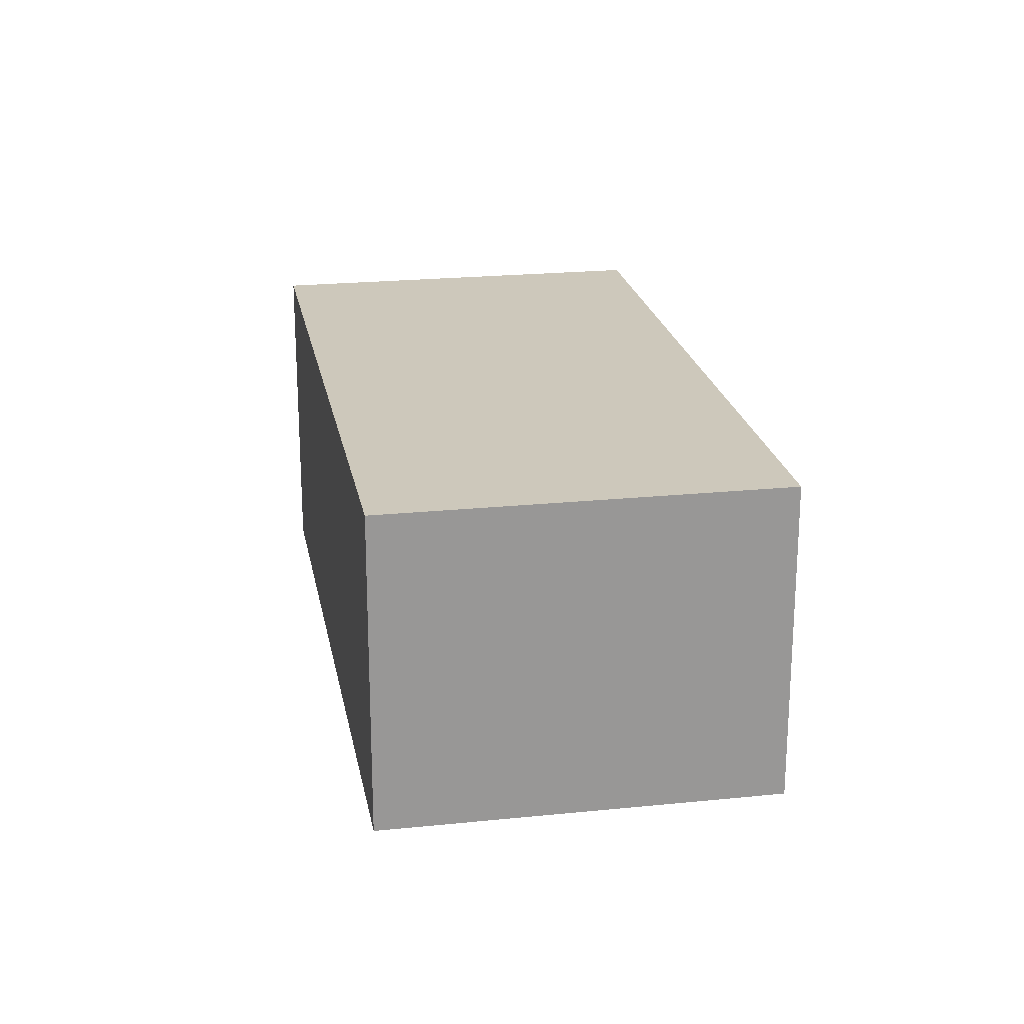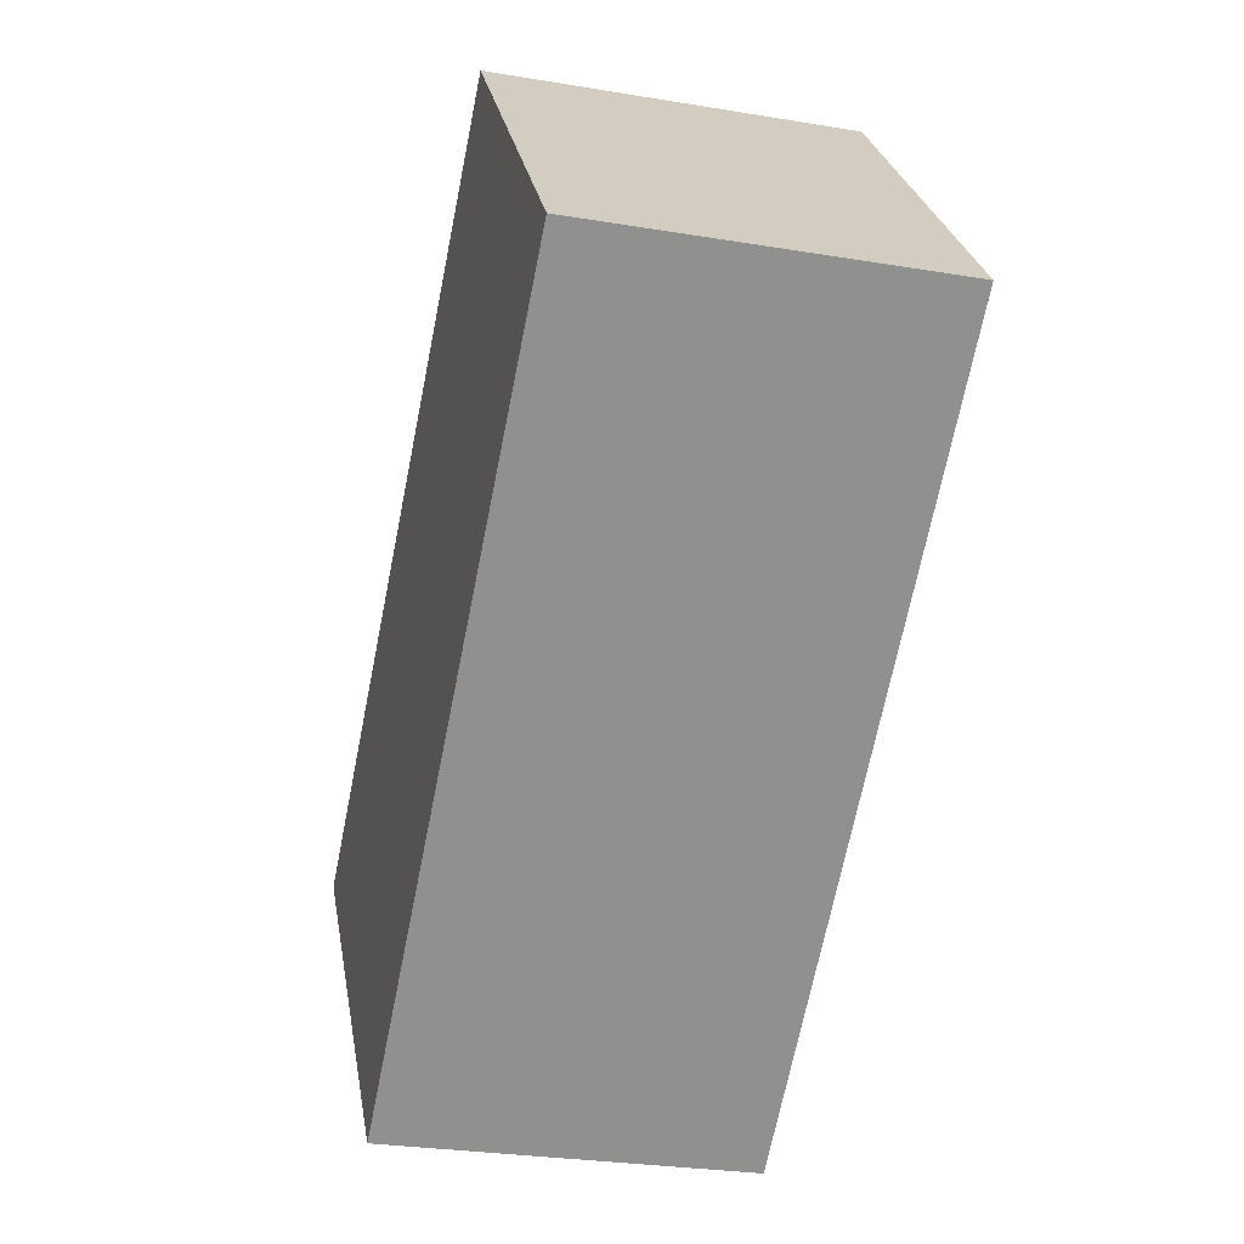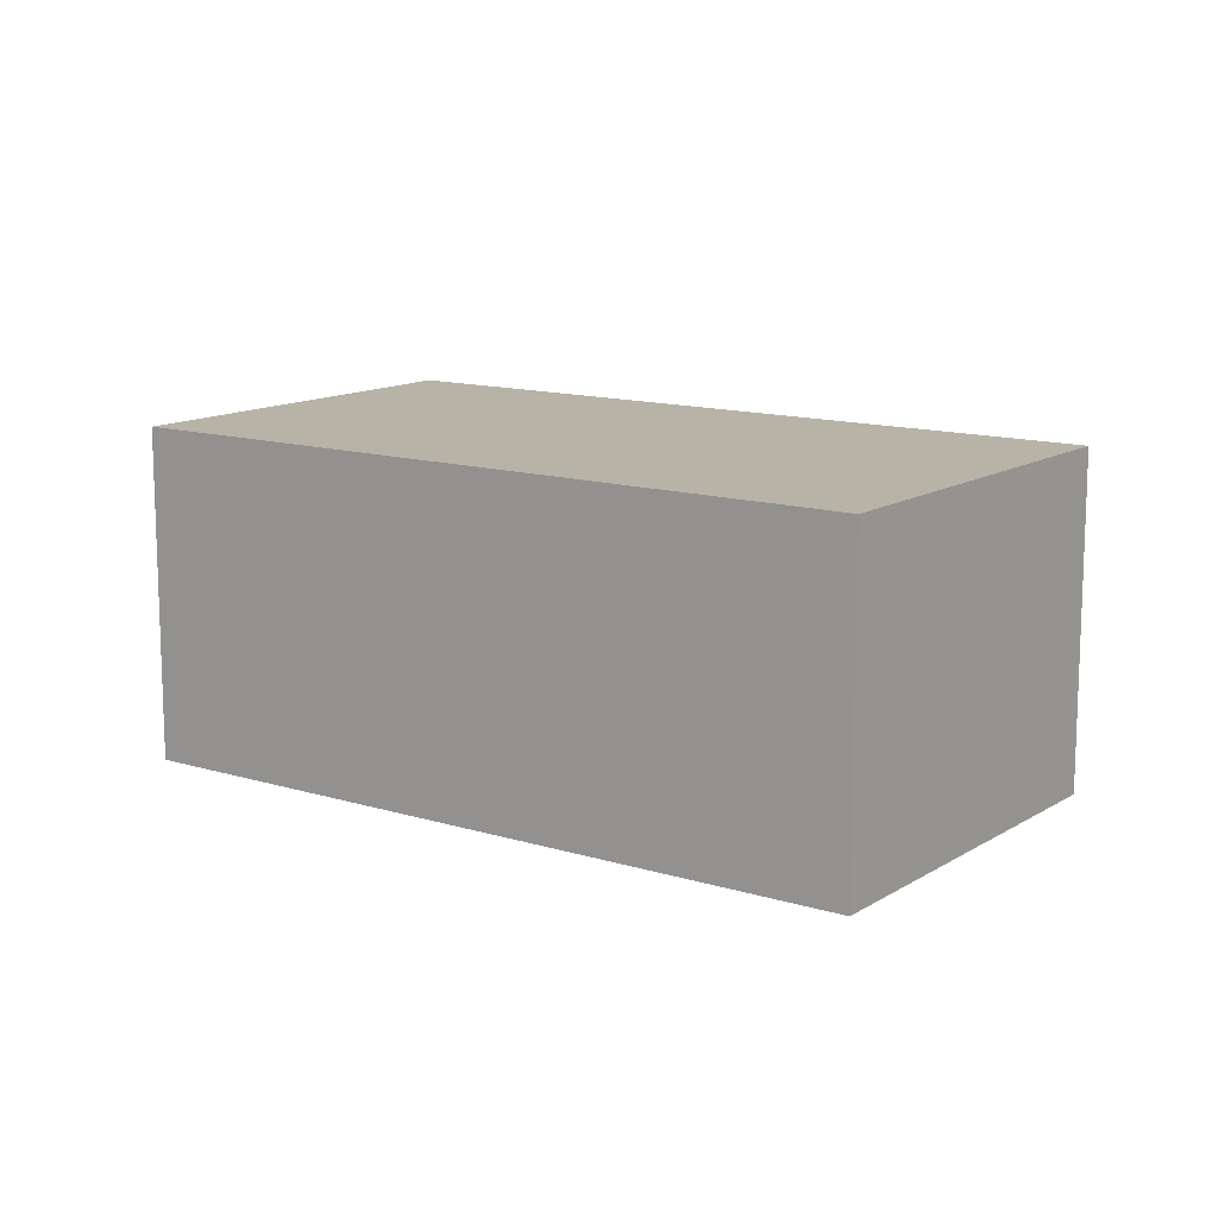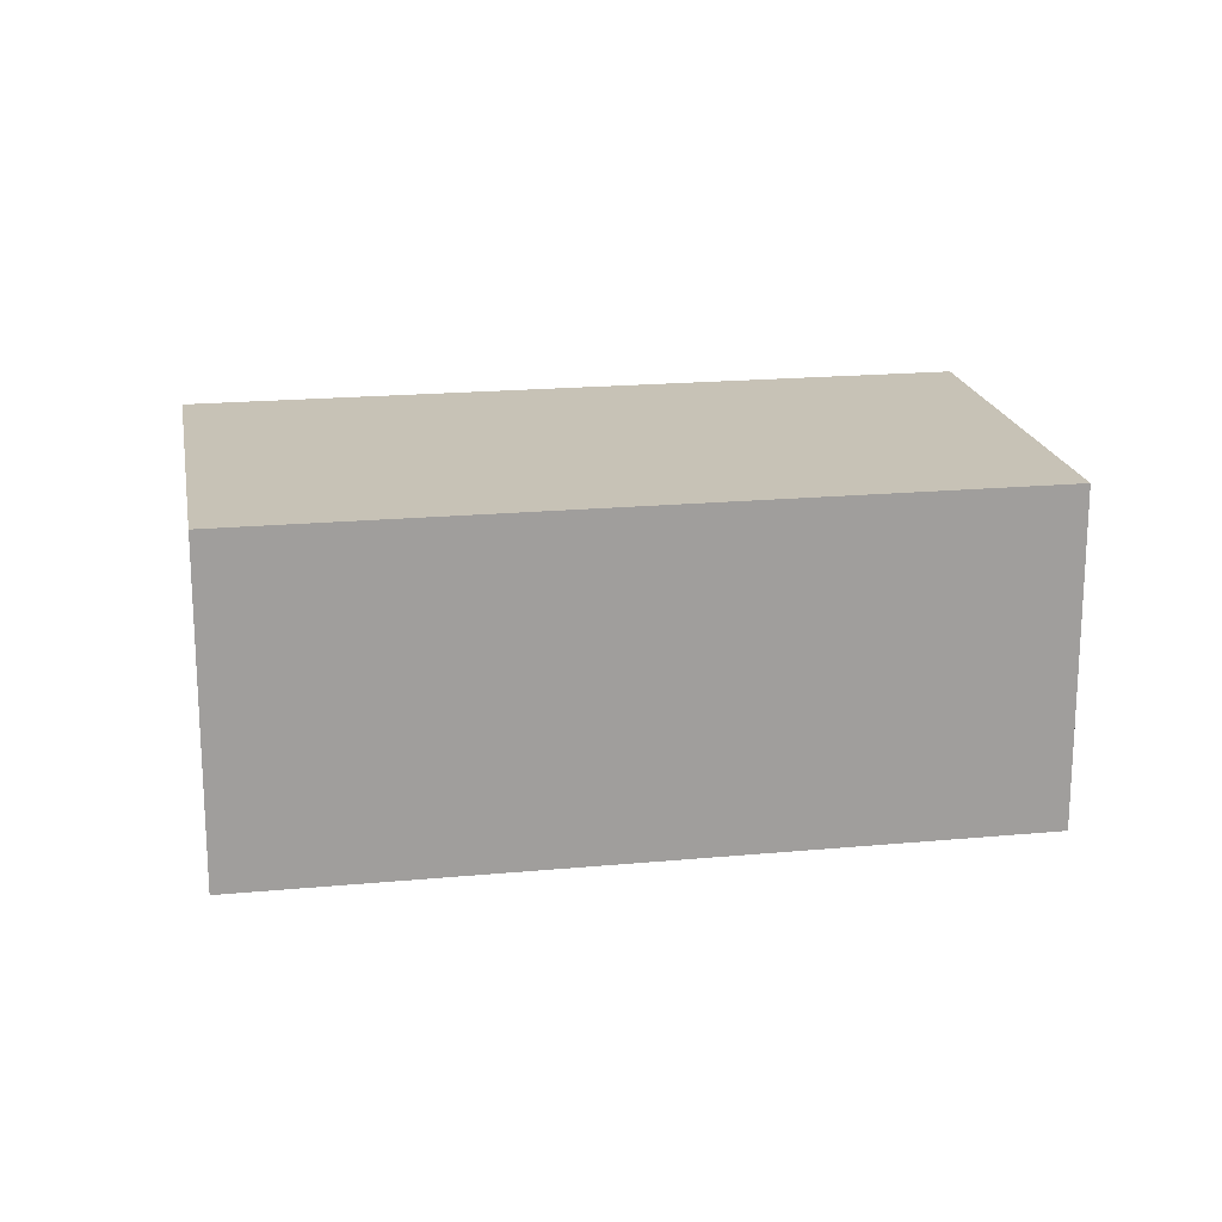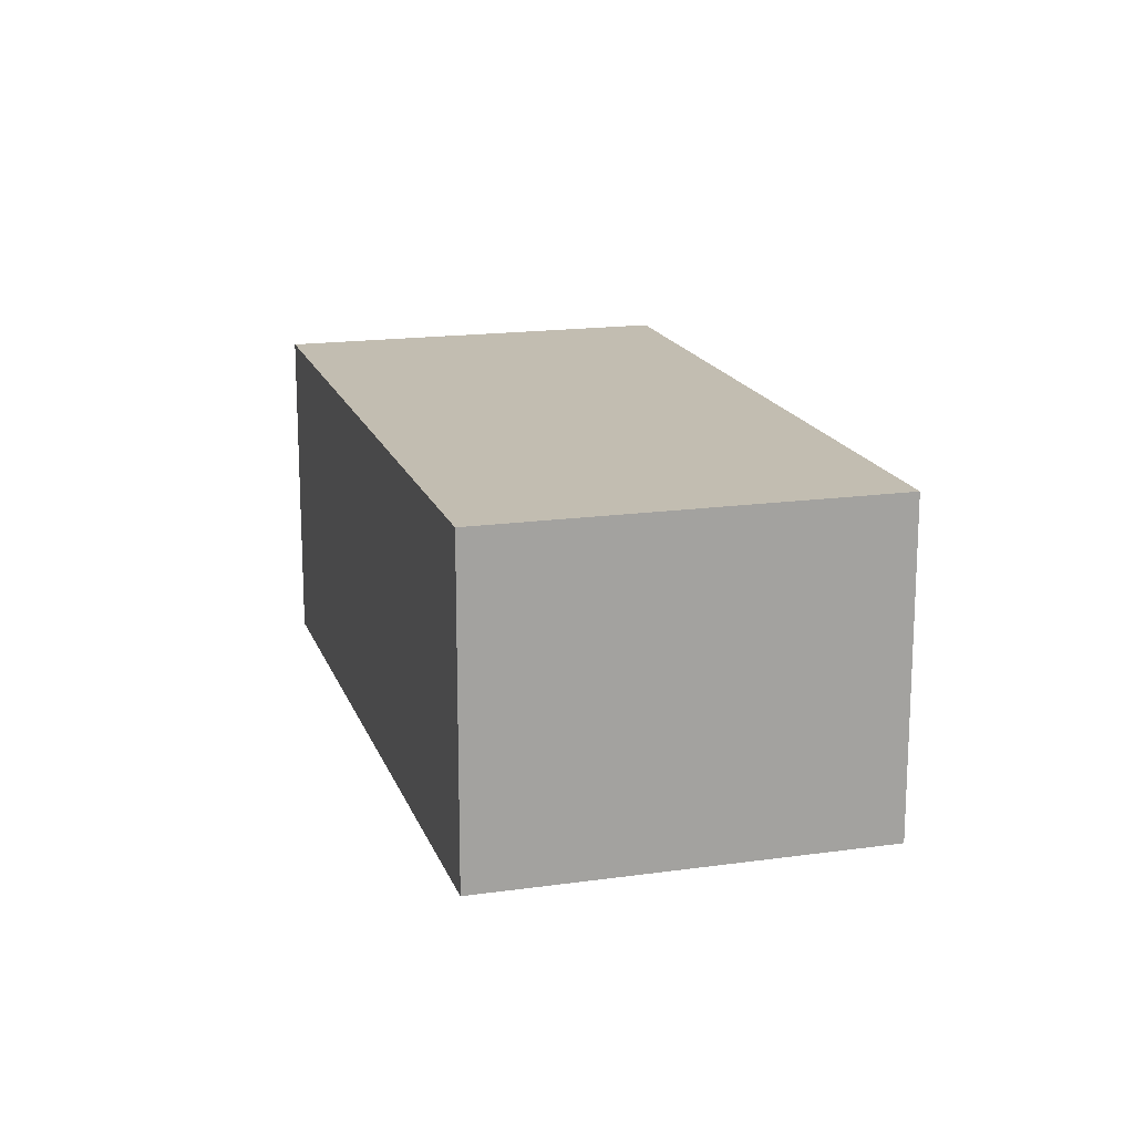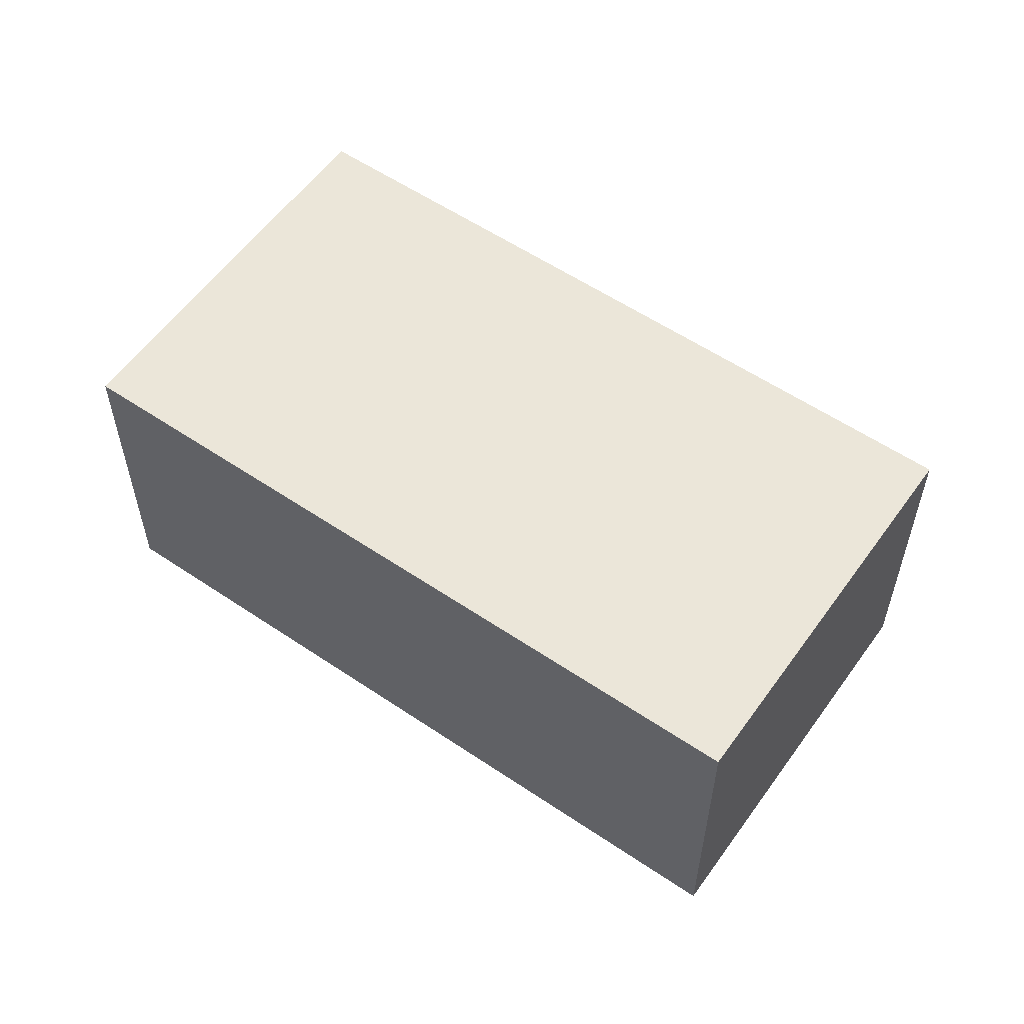
<metadata>
{"format":"obj","ext":"obj","renderer":"f3d","projection":"perspective","resolution":1024,"background":"white","views":[{"elev":22.0,"azim":-138.8,"up":"+Y"},{"elev":-27.6,"azim":75.6,"up":"+Z"},{"elev":12.8,"azim":177.1,"up":"+Y"},{"elev":19.2,"azim":-48.5,"up":"+Y"},{"elev":17.0,"azim":35.5,"up":"+Y"},{"elev":57.2,"azim":176.6,"up":"+Y"}]}
</metadata>
<code>
v  7.665 9.797 -9.586
v  18.01 9.797 14.31
v  25.66 9.797 4.736
v  0 9.797 5.999e-16
v  25.66 -2.9e-16 4.736
v  7.665 5.87e-16 -9.586
v  0 0 0
v  18.01 -8.76e-16 14.31
g defaultobject
f 1 2 3
f 2 1 4
f 5 1 3
f 1 5 6
f 6 4 1
f 4 6 7
f 7 2 4
f 2 7 8
f 8 3 2
f 3 8 5
f 8 6 5
f 6 8 7

</code>
